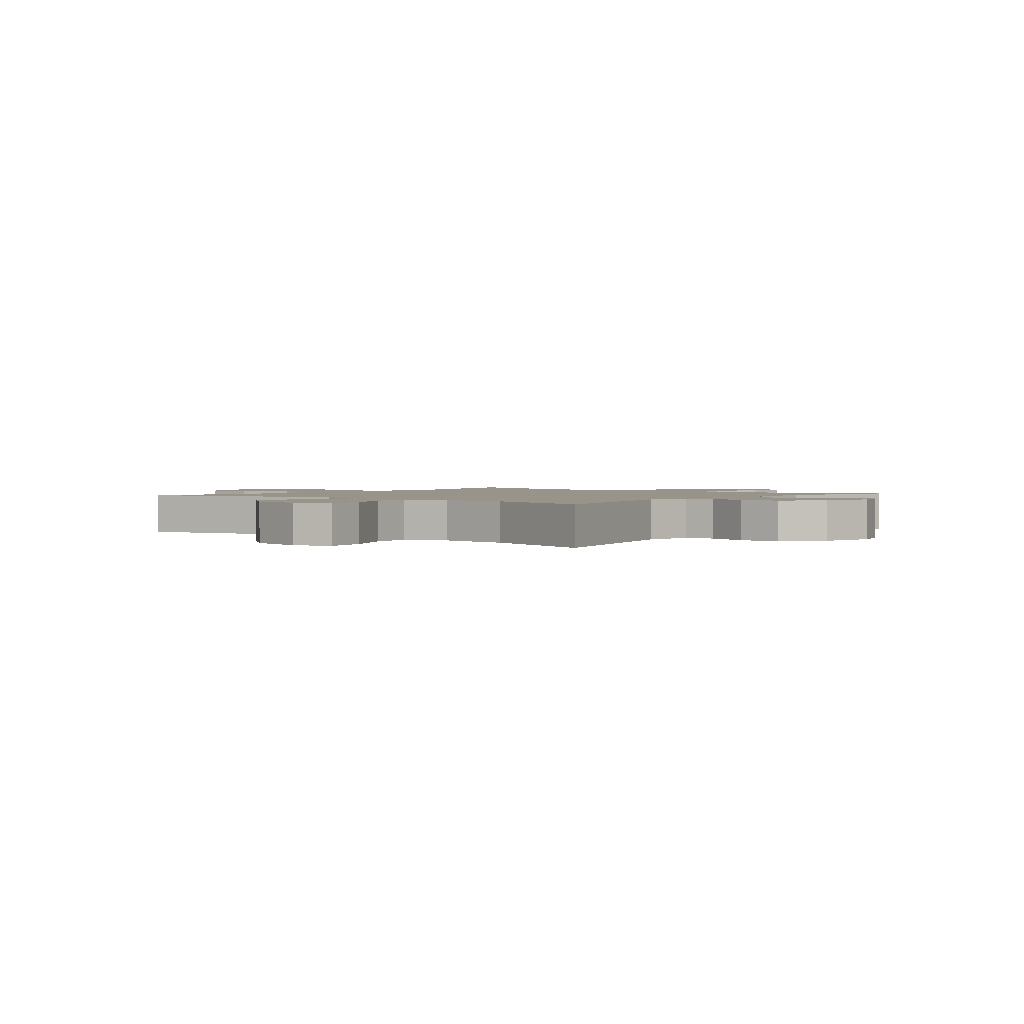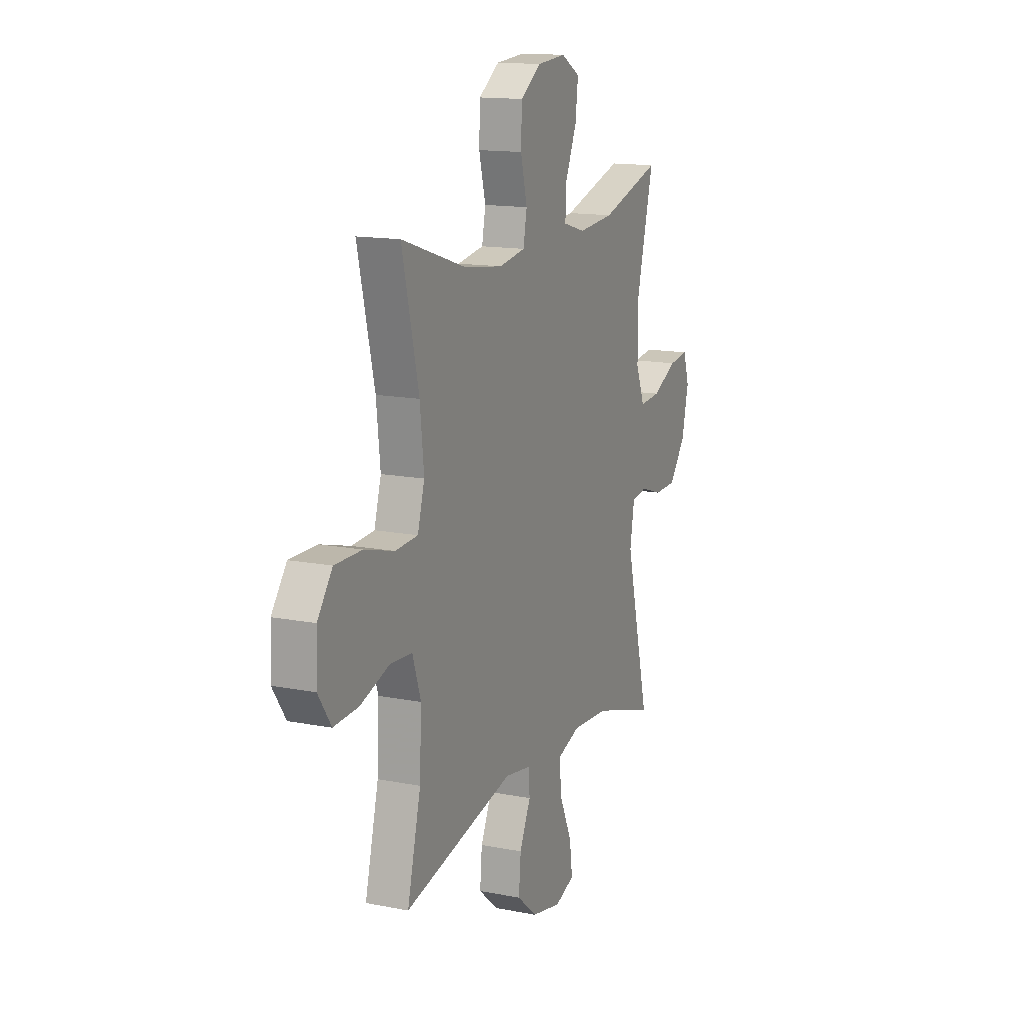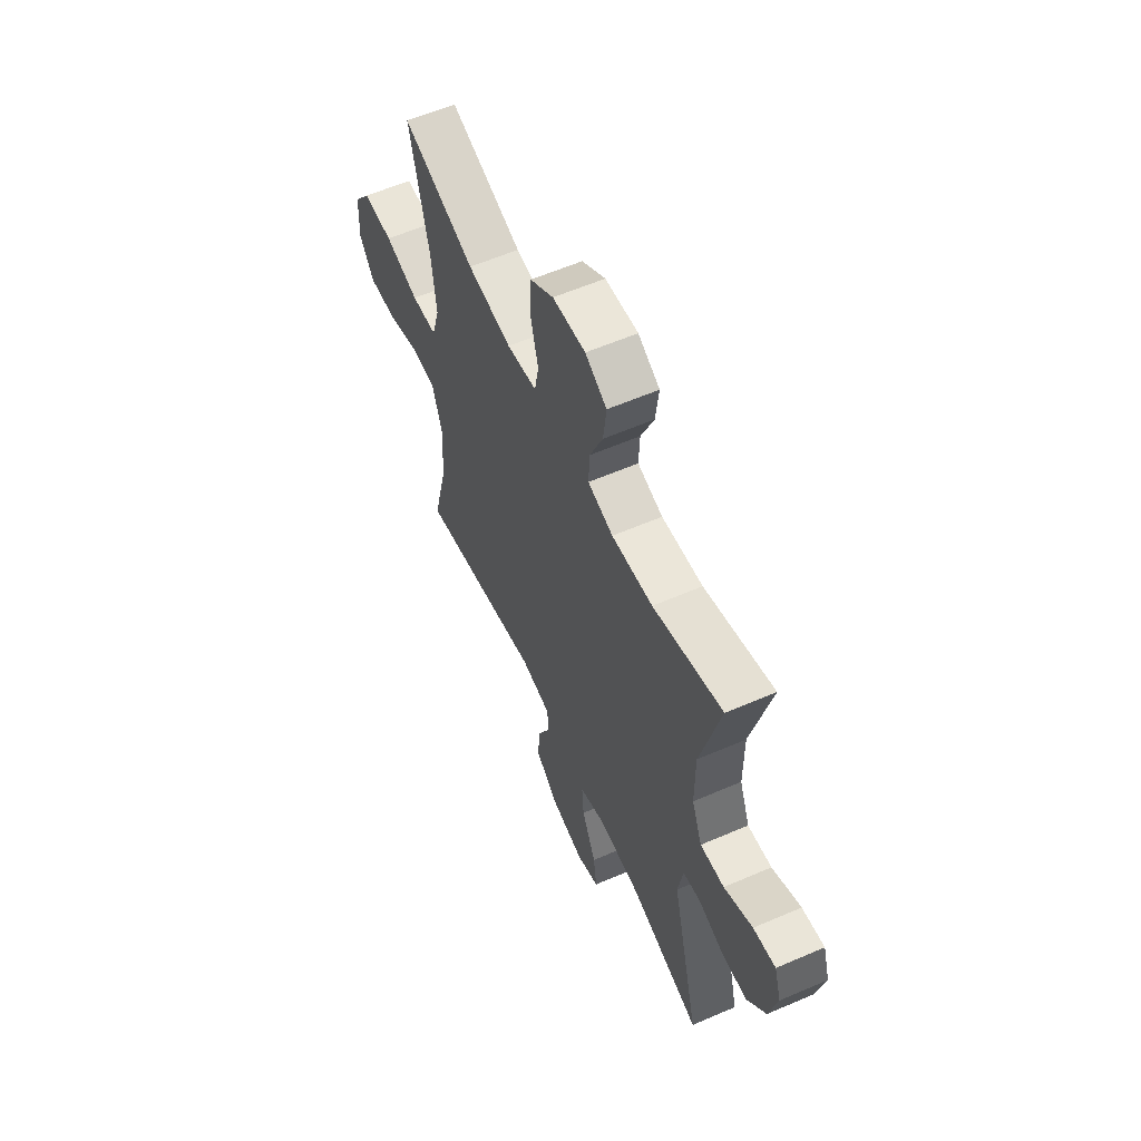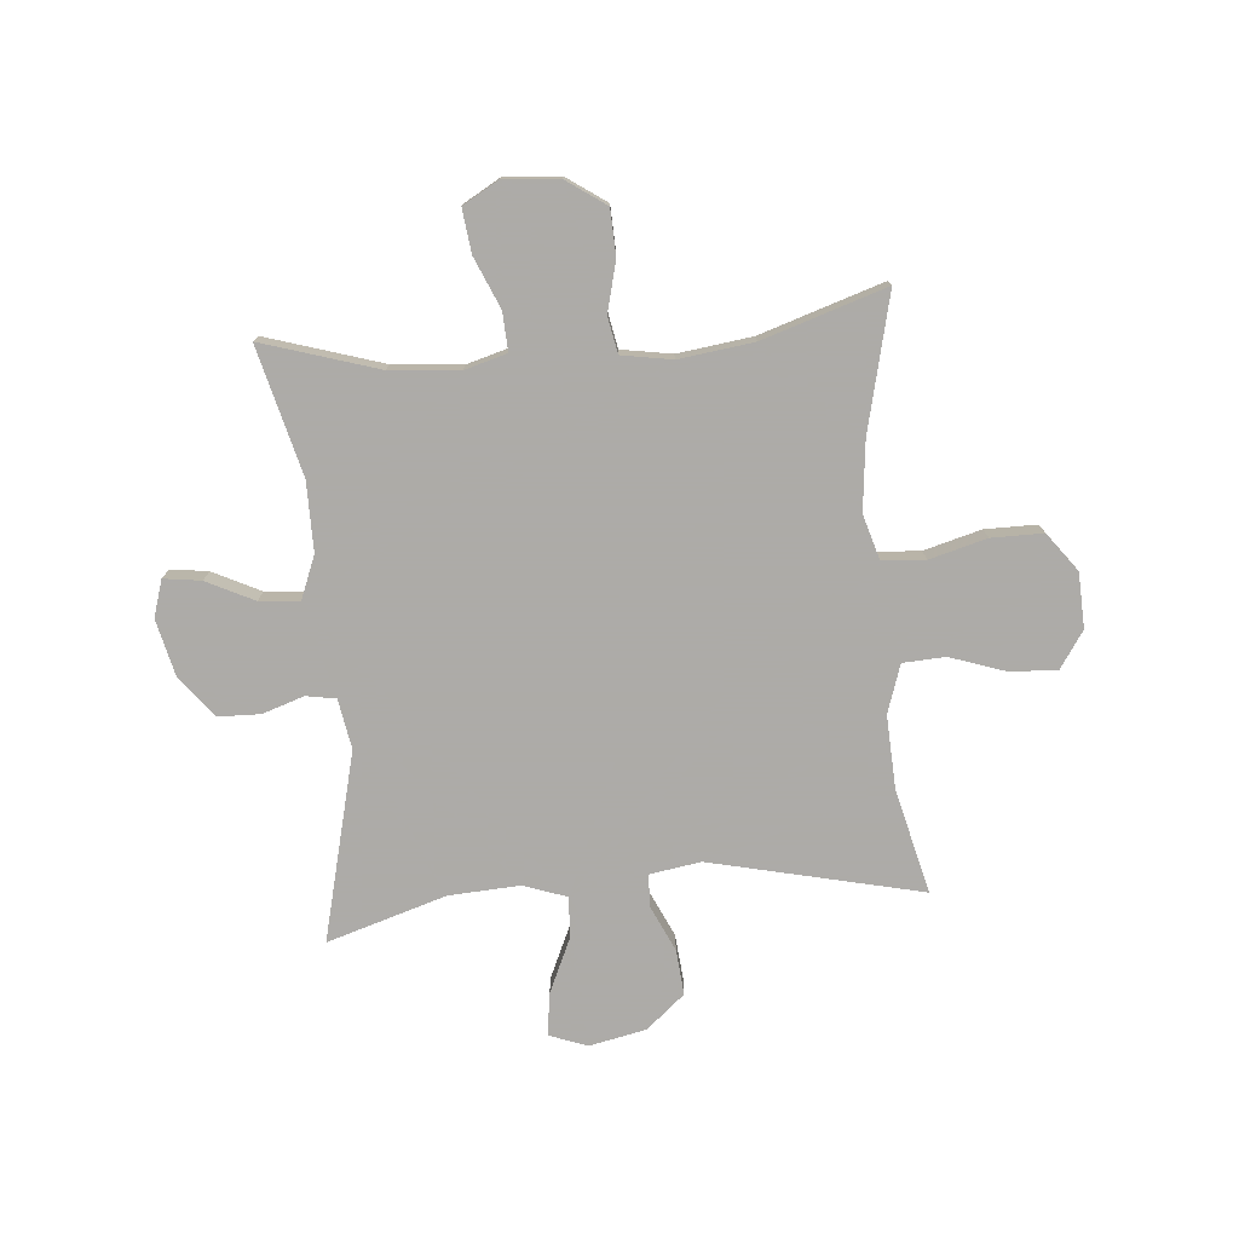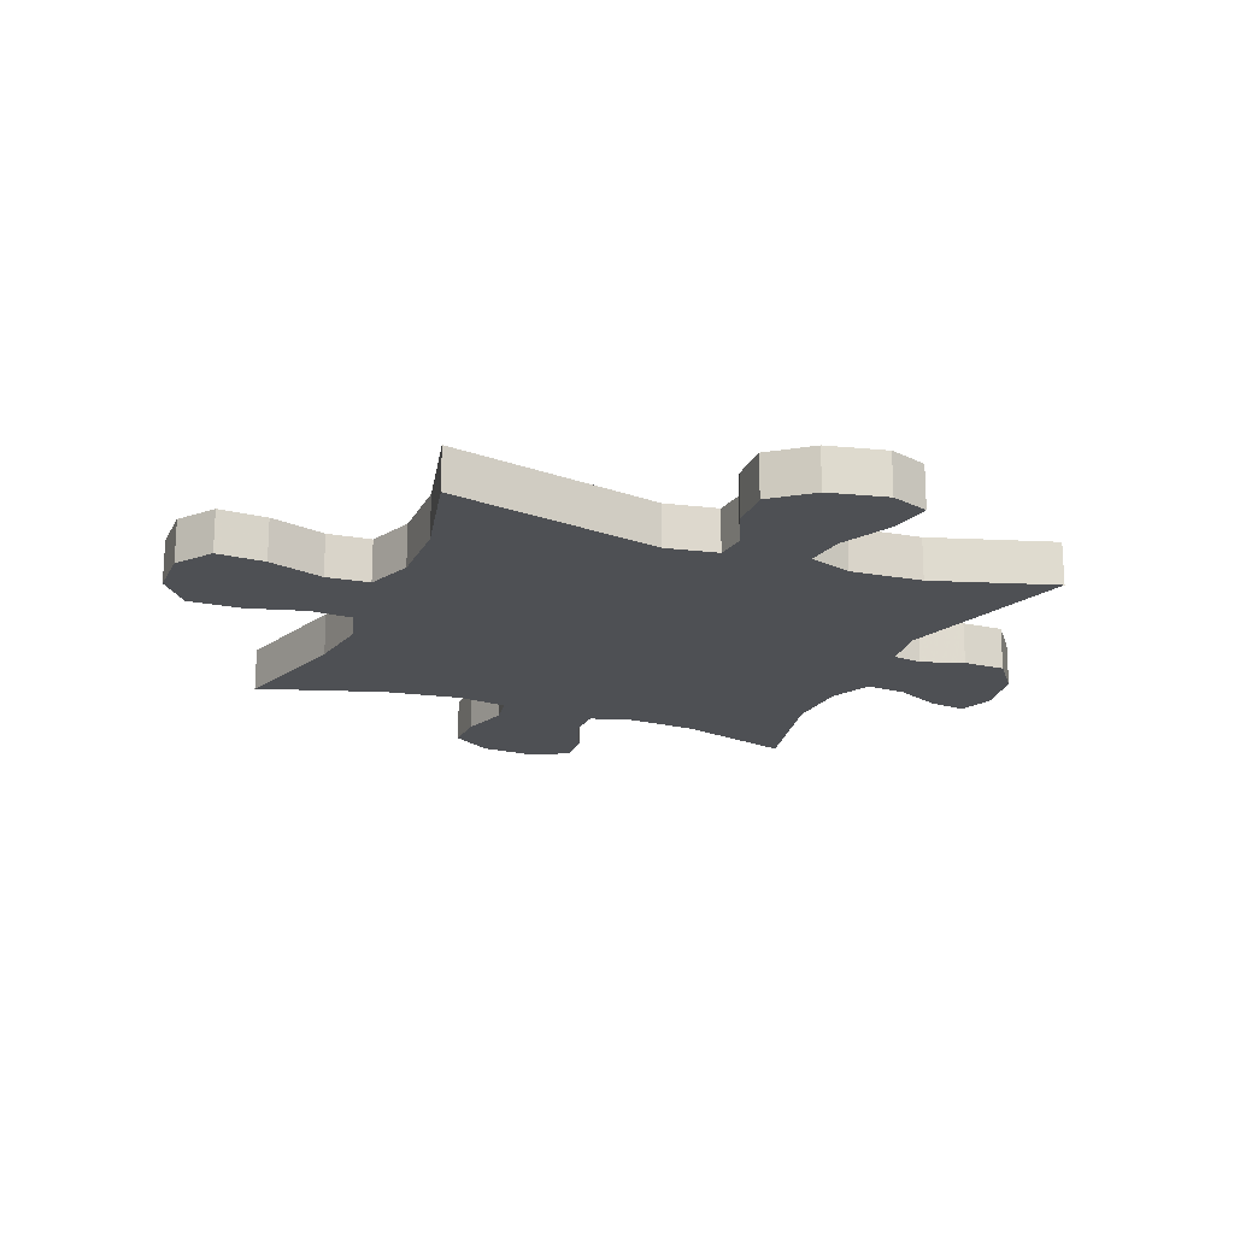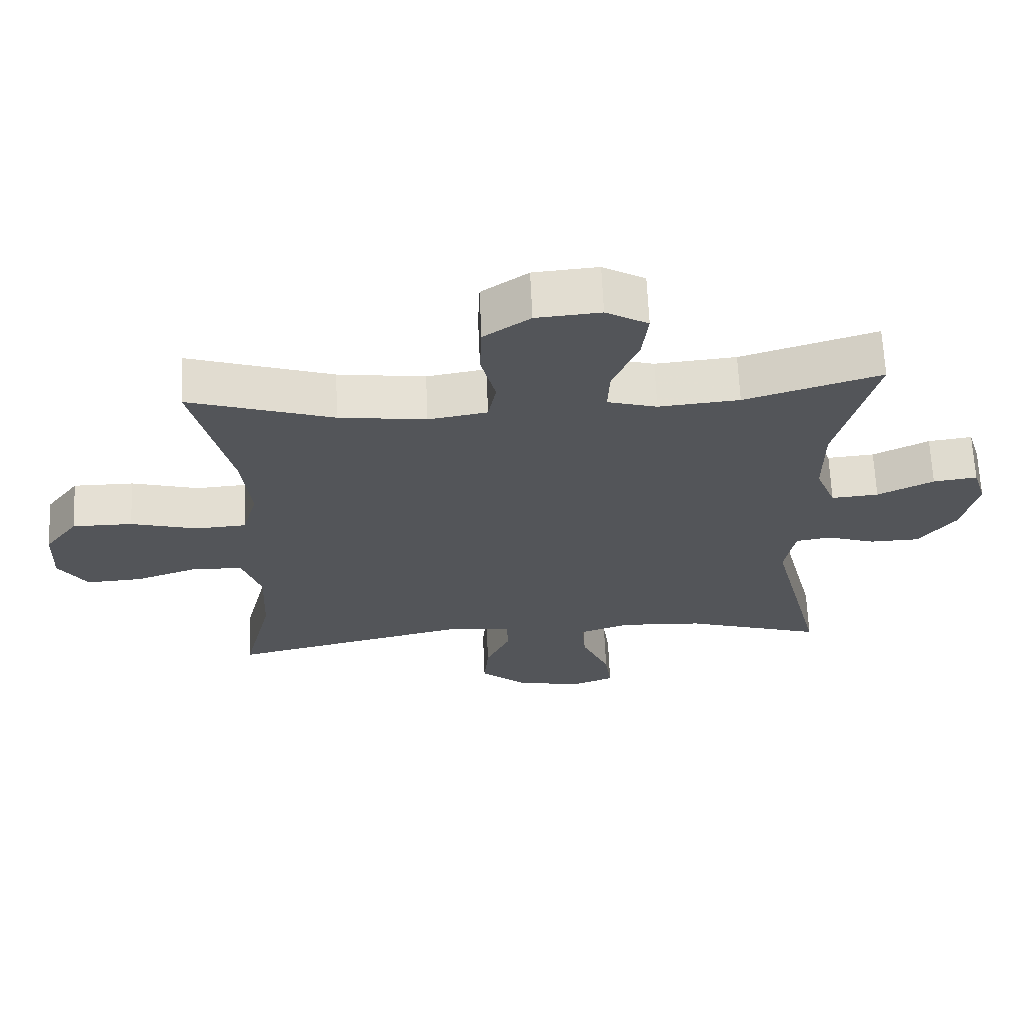
<metadata>
{"format":"obj","ext":"obj","renderer":"f3d","projection":"perspective","resolution":1024,"background":"white","views":[{"elev":1.8,"azim":-141.1,"up":"+Y"},{"elev":14.3,"azim":113.4,"up":"+Z"},{"elev":59.1,"azim":-114.0,"up":"+Z"},{"elev":-76.5,"azim":5.0,"up":"+Y"},{"elev":-18.7,"azim":157.4,"up":"+Y"},{"elev":65.8,"azim":177.5,"up":"+Z"}]}
</metadata>
<code>
v 0.5 0.07 0.5
v 0.444 0.07 0.264
v 0.431 0.07 0.144
v 0.454 0.07 0.065
v 0.529 0.07 0.06
v 0.629 0.07 0.087
v 0.719 0.07 0.087
v 0.769 0.07 0.02
v 0.773 0.07 -0.076
v 0.73 0.07 -0.14
v 0.647 0.07 -0.135
v 0.551 0.07 -0.102
v 0.477 0.07 -0.106
v 0.449 0.07 -0.19
v 0.455 0.07 -0.319
v 0.5 0.07 -0.5
v 0.131 0.07 -0.414
v 0.042 0.07 -0.428
v 0.039 0.07 -0.484
v 0.076 0.07 -0.564
v 0.083 0.07 -0.643
v 0.016 0.07 -0.7
v -0.084 0.07 -0.721
v -0.15 0.07 -0.696
v -0.14 0.07 -0.622
v -0.098 0.07 -0.529
v -0.092 0.07 -0.456
v -0.168 0.07 -0.429
v -0.292 0.07 -0.436
v -0.5 0.07 -0.5
v -0.419 0.07 -0.173
v -0.434 0.07 -0.086
v -0.486 0.07 -0.077
v -0.559 0.07 -0.101
v -0.633 0.07 -0.099
v -0.688 0.07 -0.027
v -0.711 0.07 0.072
v -0.691 0.07 0.136
v -0.626 0.07 0.127
v -0.543 0.07 0.086
v -0.473 0.07 0.08
v -0.443 0.07 0.155
v -0.443 0.07 0.276
v -0.5 0.07 0.5
v -0.298 0.07 0.437
v -0.178 0.07 0.426
v -0.104 0.07 0.447
v -0.107 0.07 0.514
v -0.145 0.07 0.603
v -0.154 0.07 0.679
v -0.091 0.07 0.715
v 0.005 0.07 0.707
v 0.074 0.07 0.659
v 0.077 0.07 0.579
v 0.055 0.07 0.492
v 0.067 0.07 0.429
v 0.155 0.07 0.414
v 0.285 0.07 0.431
v 0.5 0 0.5
v 0.444 0 0.264
v 0.431 0 0.144
v 0.454 0 0.065
v 0.529 0 0.06
v 0.629 0 0.087
v 0.719 0 0.087
v 0.769 0 0.02
v 0.773 0 -0.076
v 0.73 0 -0.14
v 0.647 0 -0.135
v 0.551 0 -0.102
v 0.477 0 -0.106
v 0.449 0 -0.19
v 0.455 0 -0.319
v 0.5 0 -0.5
v 0.131 0 -0.414
v 0.042 0 -0.428
v 0.039 0 -0.484
v 0.076 0 -0.564
v 0.083 0 -0.643
v 0.016 0 -0.7
v -0.084 0 -0.721
v -0.15 0 -0.696
v -0.14 0 -0.622
v -0.098 0 -0.529
v -0.092 0 -0.456
v -0.168 0 -0.429
v -0.292 0 -0.436
v -0.5 0 -0.5
v -0.419 0 -0.173
v -0.434 0 -0.086
v -0.486 0 -0.077
v -0.559 0 -0.101
v -0.633 0 -0.099
v -0.688 0 -0.027
v -0.711 0 0.072
v -0.691 0 0.136
v -0.626 0 0.127
v -0.543 0 0.086
v -0.473 0 0.08
v -0.443 0 0.155
v -0.443 0 0.276
v -0.5 0 0.5
v -0.298 0 0.437
v -0.178 0 0.426
v -0.104 0 0.447
v -0.107 0 0.514
v -0.145 0 0.603
v -0.154 0 0.679
v -0.091 0 0.715
v 0.005 0 0.707
v 0.074 0 0.659
v 0.077 0 0.579
v 0.055 0 0.492
v 0.067 0 0.429
v 0.155 0 0.414
v 0.285 0 0.431
f 52 53 54 55
f 52 55 56
f 51 52 56
f 48 49 50 51
f 47 48 51 56
f 46 47 56 57
f 43 44 45
f 42 43 45 46
f 41 42 46 57
f 37 38 39 40
f 37 40 41
f 36 37 41
f 33 34 35 36
f 32 33 36 41
f 29 30 31
f 28 29 31 32
f 27 28 32 41
f 23 24 25 26
f 23 26 27
f 22 23 27
f 19 20 21 22
f 18 19 22 27
f 15 16 17
f 14 15 17 18
f 13 14 18 27
f 9 10 11 12
f 9 12 13
f 8 9 13
f 5 6 7 8
f 4 5 8 13
f 3 4 13 27
f 58 1 2
f 27 41 57 58
f 2 3 27 58
f 113 112 111 110
f 114 113 110
f 114 110 109
f 109 108 107 106
f 114 109 106 105
f 115 114 105 104
f 103 102 101
f 104 103 101 100
f 115 104 100 99
f 98 97 96 95
f 99 98 95
f 99 95 94
f 94 93 92 91
f 99 94 91 90
f 89 88 87
f 90 89 87 86
f 99 90 86 85
f 84 83 82 81
f 85 84 81
f 85 81 80
f 80 79 78 77
f 85 80 77 76
f 75 74 73
f 76 75 73 72
f 85 76 72 71
f 70 69 68 67
f 71 70 67
f 71 67 66
f 66 65 64 63
f 71 66 63 62
f 85 71 62 61
f 60 59 116
f 116 115 99 85
f 116 85 61 60
f 1 59 60 2
f 2 60 61 3
f 3 61 62 4
f 4 62 63 5
f 5 63 64 6
f 6 64 65 7
f 7 65 66 8
f 8 66 67 9
f 9 67 68 10
f 10 68 69 11
f 11 69 70 12
f 12 70 71 13
f 13 71 72 14
f 14 72 73 15
f 15 73 74 16
f 16 74 75 17
f 17 75 76 18
f 18 76 77 19
f 19 77 78 20
f 20 78 79 21
f 21 79 80 22
f 22 80 81 23
f 23 81 82 24
f 24 82 83 25
f 25 83 84 26
f 26 84 85 27
f 27 85 86 28
f 28 86 87 29
f 29 87 88 30
f 30 88 89 31
f 31 89 90 32
f 32 90 91 33
f 33 91 92 34
f 34 92 93 35
f 35 93 94 36
f 36 94 95 37
f 37 95 96 38
f 38 96 97 39
f 39 97 98 40
f 40 98 99 41
f 41 99 100 42
f 42 100 101 43
f 43 101 102 44
f 44 102 103 45
f 45 103 104 46
f 46 104 105 47
f 47 105 106 48
f 48 106 107 49
f 49 107 108 50
f 50 108 109 51
f 51 109 110 52
f 52 110 111 53
f 53 111 112 54
f 54 112 113 55
f 55 113 114 56
f 56 114 115 57
f 57 115 116 58
f 58 116 59 1

</code>
